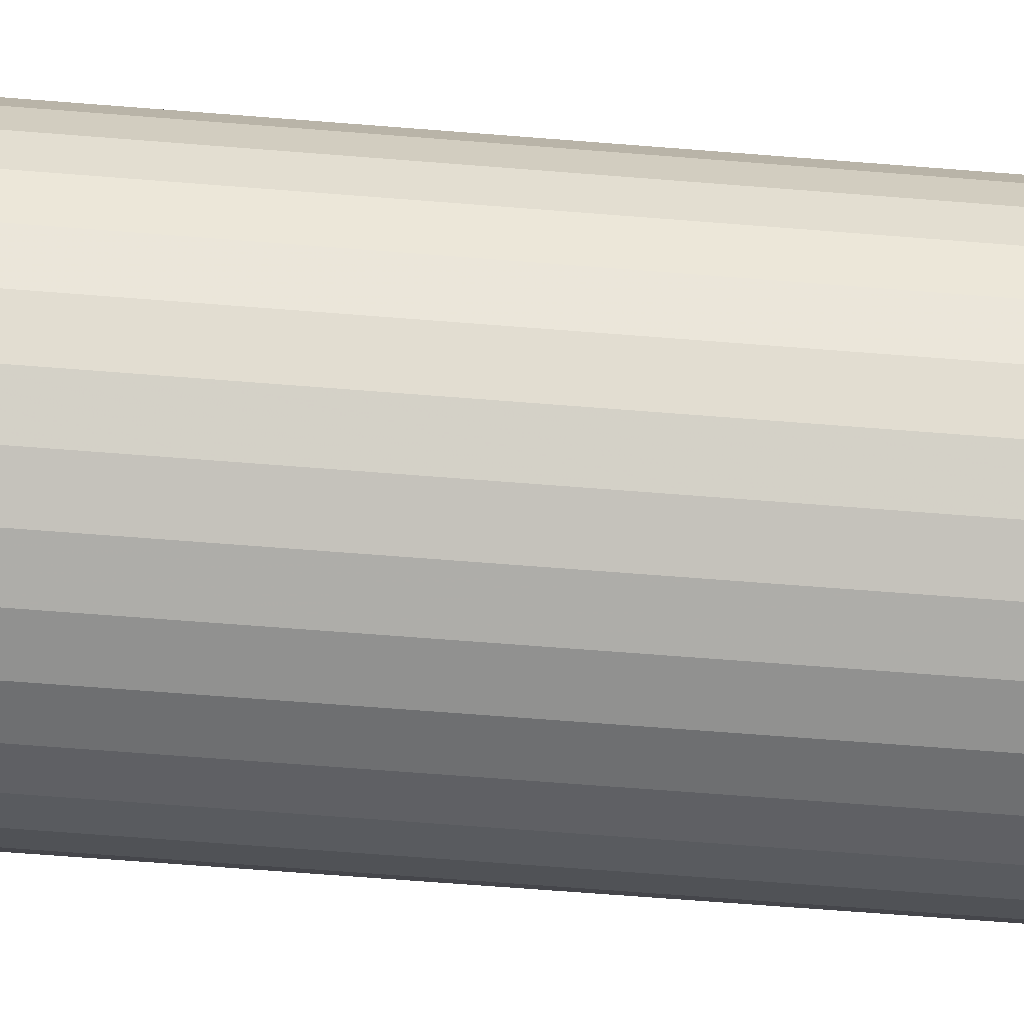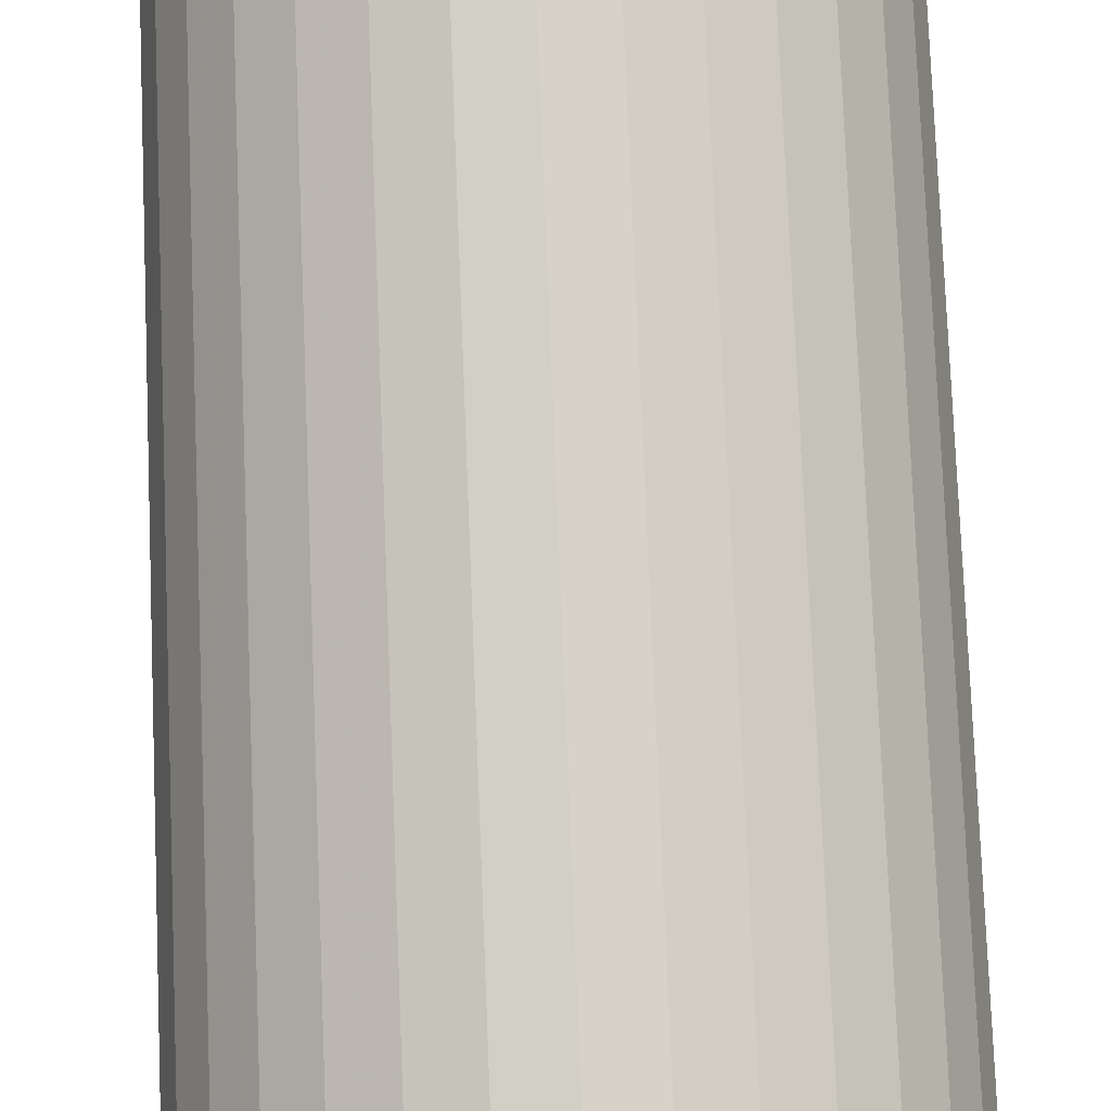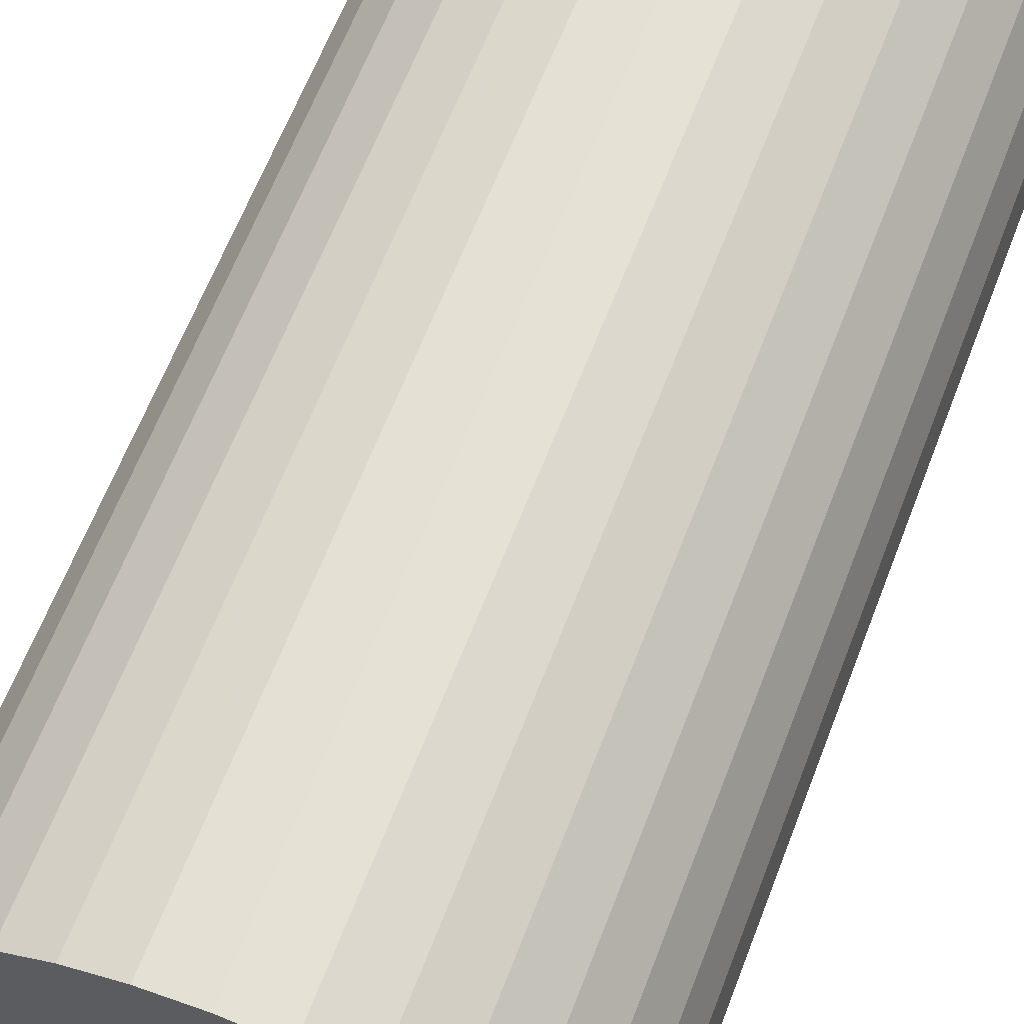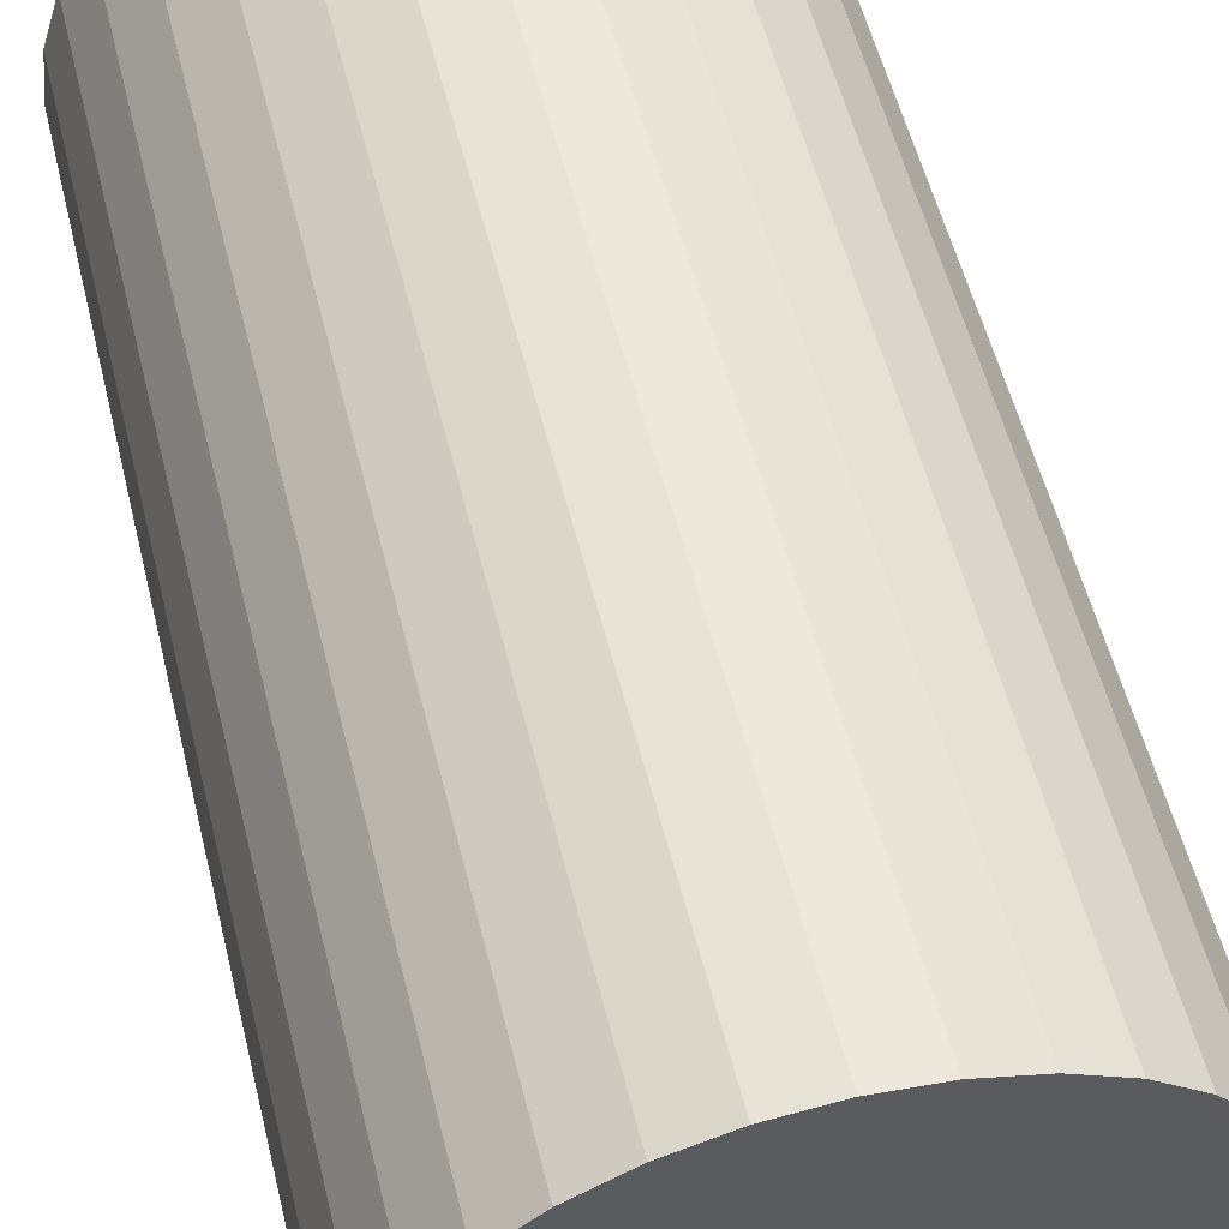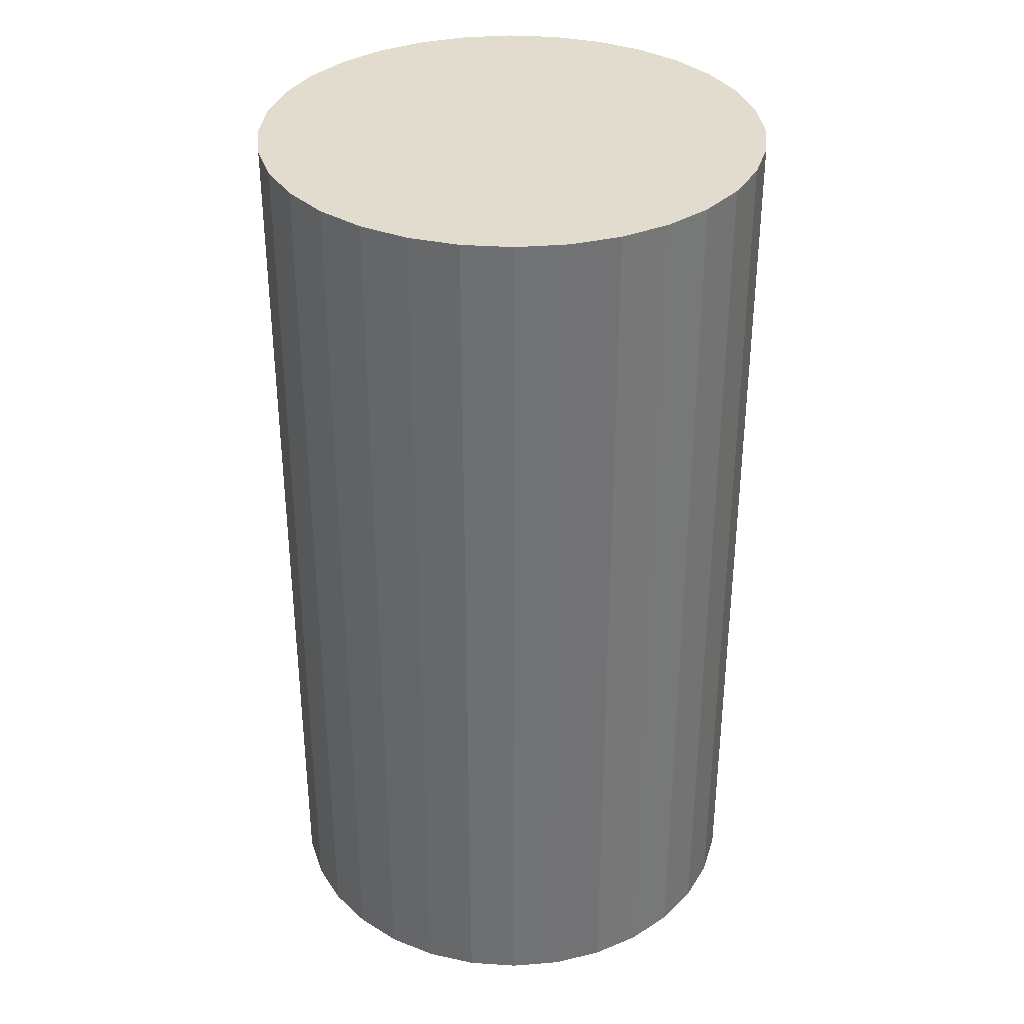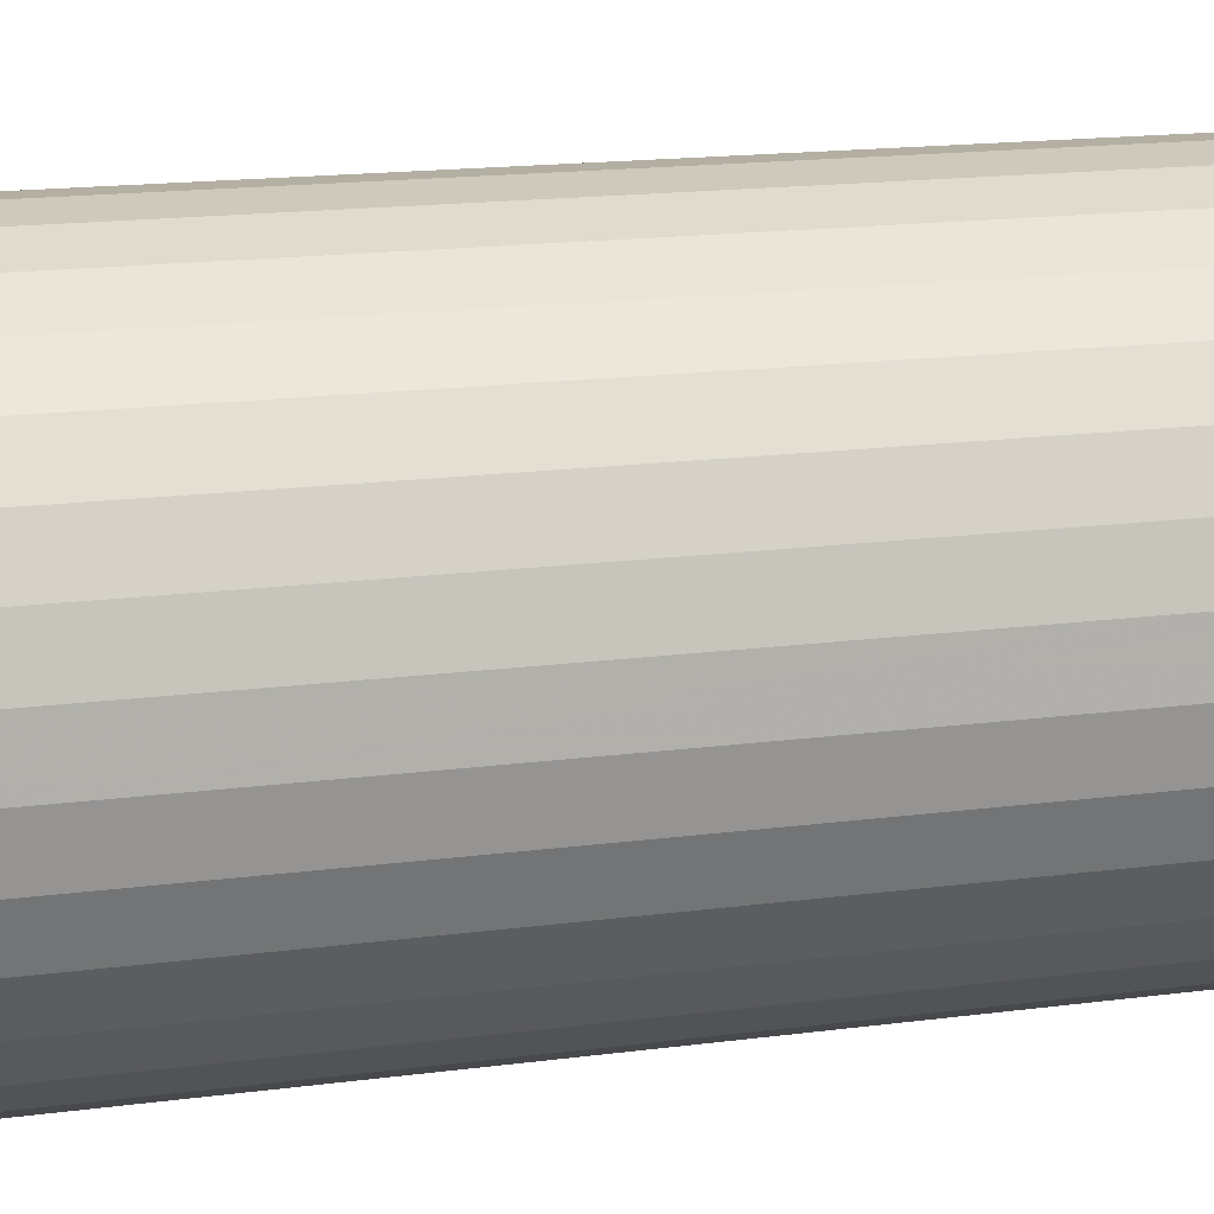
<metadata>
{"format":"obj","ext":"obj","renderer":"f3d","projection":"perspective","resolution":1024,"background":"white","views":[{"elev":-71.5,"azim":-94.4,"up":"+Y"},{"elev":78.6,"azim":177.7,"up":"+Y"},{"elev":64.0,"azim":-158.9,"up":"+Y"},{"elev":54.1,"azim":-13.6,"up":"+Y"},{"elev":34.7,"azim":-68.1,"up":"+Z"},{"elev":16.8,"azim":75.0,"up":"+Y"}]}
</metadata>
<code>
v 0 0 -0.03712
v 0.02029 0 -0.03712
v 0.02029 0 0.03712
v 0 0 0.03712
v 0.0199 0.003958 -0.03712
v 0.0199 0.003958 0.03712
v 0.01874 0.007764 -0.03712
v 0.01874 0.007764 0.03712
v 0.01687 0.01127 -0.03712
v 0.01687 0.01127 0.03712
v 0.01435 0.01435 -0.03712
v 0.01435 0.01435 0.03712
v 0.01127 0.01687 -0.03712
v 0.01127 0.01687 0.03712
v 0.007764 0.01874 -0.03712
v 0.007764 0.01874 0.03712
v 0.003958 0.0199 -0.03712
v 0.003958 0.0199 0.03712
v 0 0.02029 -0.03712
v 0 0.02029 0.03712
v -0.003958 0.0199 -0.03712
v -0.003958 0.0199 0.03712
v -0.007764 0.01874 -0.03712
v -0.007764 0.01874 0.03712
v -0.01127 0.01687 -0.03712
v -0.01127 0.01687 0.03712
v -0.01435 0.01435 -0.03712
v -0.01435 0.01435 0.03712
v -0.01687 0.01127 -0.03712
v -0.01687 0.01127 0.03712
v -0.01874 0.007764 -0.03712
v -0.01874 0.007764 0.03712
v -0.0199 0.003958 -0.03712
v -0.0199 0.003958 0.03712
v -0.02029 0 -0.03712
v -0.02029 0 0.03712
v -0.0199 -0.003958 -0.03712
v -0.0199 -0.003958 0.03712
v -0.01874 -0.007764 -0.03712
v -0.01874 -0.007764 0.03712
v -0.01687 -0.01127 -0.03712
v -0.01687 -0.01127 0.03712
v -0.01435 -0.01435 -0.03712
v -0.01435 -0.01435 0.03712
v -0.01127 -0.01687 -0.03712
v -0.01127 -0.01687 0.03712
v -0.007764 -0.01874 -0.03712
v -0.007764 -0.01874 0.03712
v -0.003958 -0.0199 -0.03712
v -0.003958 -0.0199 0.03712
v -0 -0.02029 -0.03712
v -0 -0.02029 0.03712
v 0.003958 -0.0199 -0.03712
v 0.003958 -0.0199 0.03712
v 0.007764 -0.01874 -0.03712
v 0.007764 -0.01874 0.03712
v 0.01127 -0.01687 -0.03712
v 0.01127 -0.01687 0.03712
v 0.01435 -0.01435 -0.03712
v 0.01435 -0.01435 0.03712
v 0.01687 -0.01127 -0.03712
v 0.01687 -0.01127 0.03712
v 0.01874 -0.007764 -0.03712
v 0.01874 -0.007764 0.03712
v 0.0199 -0.003958 -0.03712
v 0.0199 -0.003958 0.03712
f 2 1 5
f 2 5 3
f 3 5 6
f 3 6 4
f 5 1 7
f 5 7 6
f 6 7 8
f 6 8 4
f 7 1 9
f 7 9 8
f 8 9 10
f 8 10 4
f 9 1 11
f 9 11 10
f 10 11 12
f 10 12 4
f 11 1 13
f 11 13 12
f 12 13 14
f 12 14 4
f 13 1 15
f 13 15 14
f 14 15 16
f 14 16 4
f 15 1 17
f 15 17 16
f 16 17 18
f 16 18 4
f 17 1 19
f 17 19 18
f 18 19 20
f 18 20 4
f 19 1 21
f 19 21 20
f 20 21 22
f 20 22 4
f 21 1 23
f 21 23 22
f 22 23 24
f 22 24 4
f 23 1 25
f 23 25 24
f 24 25 26
f 24 26 4
f 25 1 27
f 25 27 26
f 26 27 28
f 26 28 4
f 27 1 29
f 27 29 28
f 28 29 30
f 28 30 4
f 29 1 31
f 29 31 30
f 30 31 32
f 30 32 4
f 31 1 33
f 31 33 32
f 32 33 34
f 32 34 4
f 33 1 35
f 33 35 34
f 34 35 36
f 34 36 4
f 35 1 37
f 35 37 36
f 36 37 38
f 36 38 4
f 37 1 39
f 37 39 38
f 38 39 40
f 38 40 4
f 39 1 41
f 39 41 40
f 40 41 42
f 40 42 4
f 41 1 43
f 41 43 42
f 42 43 44
f 42 44 4
f 43 1 45
f 43 45 44
f 44 45 46
f 44 46 4
f 45 1 47
f 45 47 46
f 46 47 48
f 46 48 4
f 47 1 49
f 47 49 48
f 48 49 50
f 48 50 4
f 49 1 51
f 49 51 50
f 50 51 52
f 50 52 4
f 51 1 53
f 51 53 52
f 52 53 54
f 52 54 4
f 53 1 55
f 53 55 54
f 54 55 56
f 54 56 4
f 55 1 57
f 55 57 56
f 56 57 58
f 56 58 4
f 57 1 59
f 57 59 58
f 58 59 60
f 58 60 4
f 59 1 61
f 59 61 60
f 60 61 62
f 60 62 4
f 61 1 63
f 61 63 62
f 62 63 64
f 62 64 4
f 63 1 65
f 63 65 64
f 64 65 66
f 64 66 4
f 65 1 2
f 65 2 66
f 66 2 3
f 66 3 4

</code>
